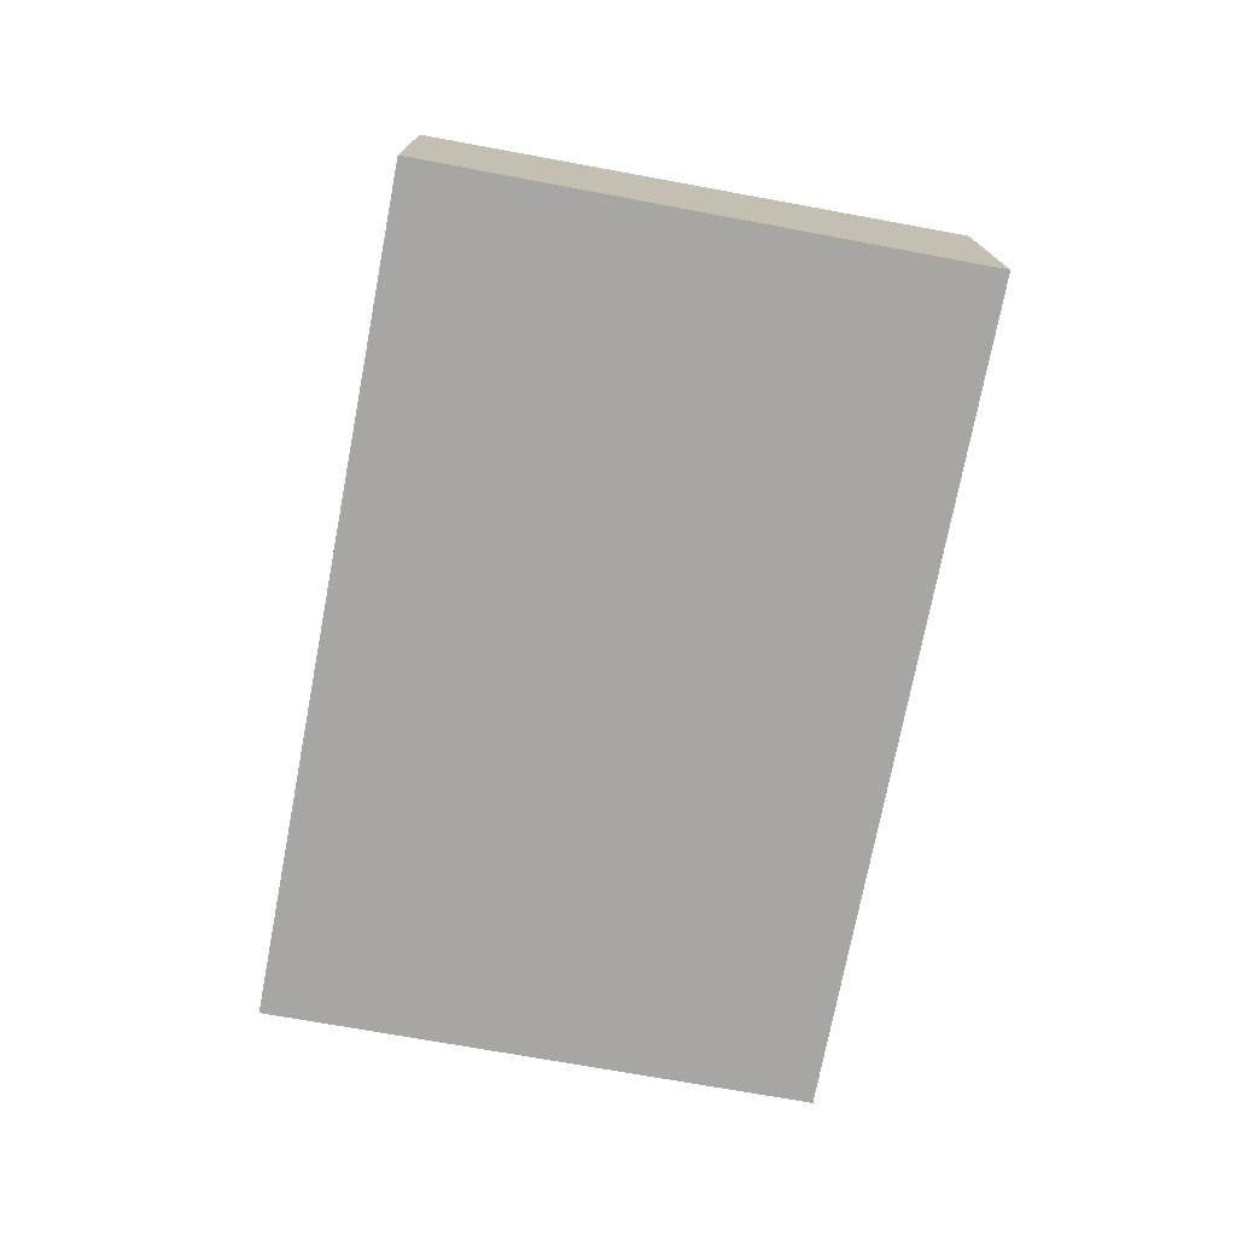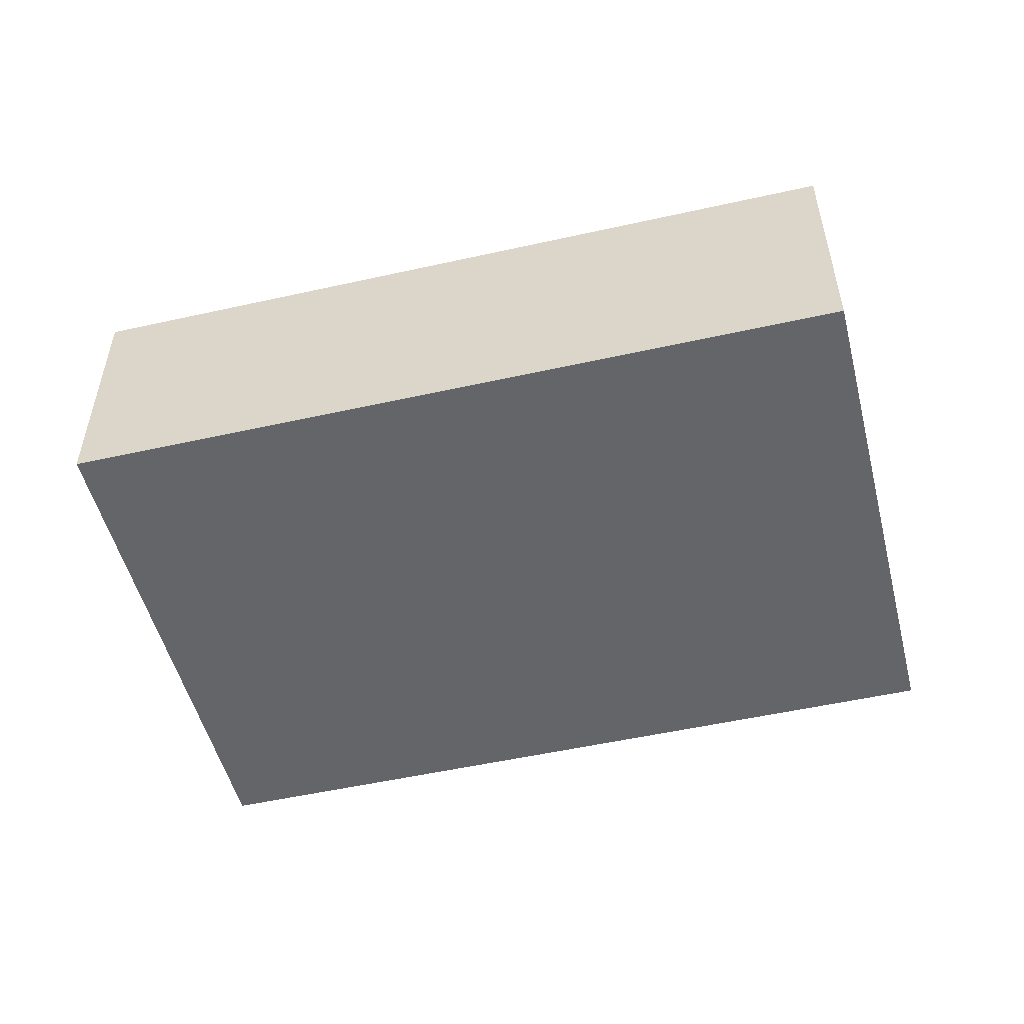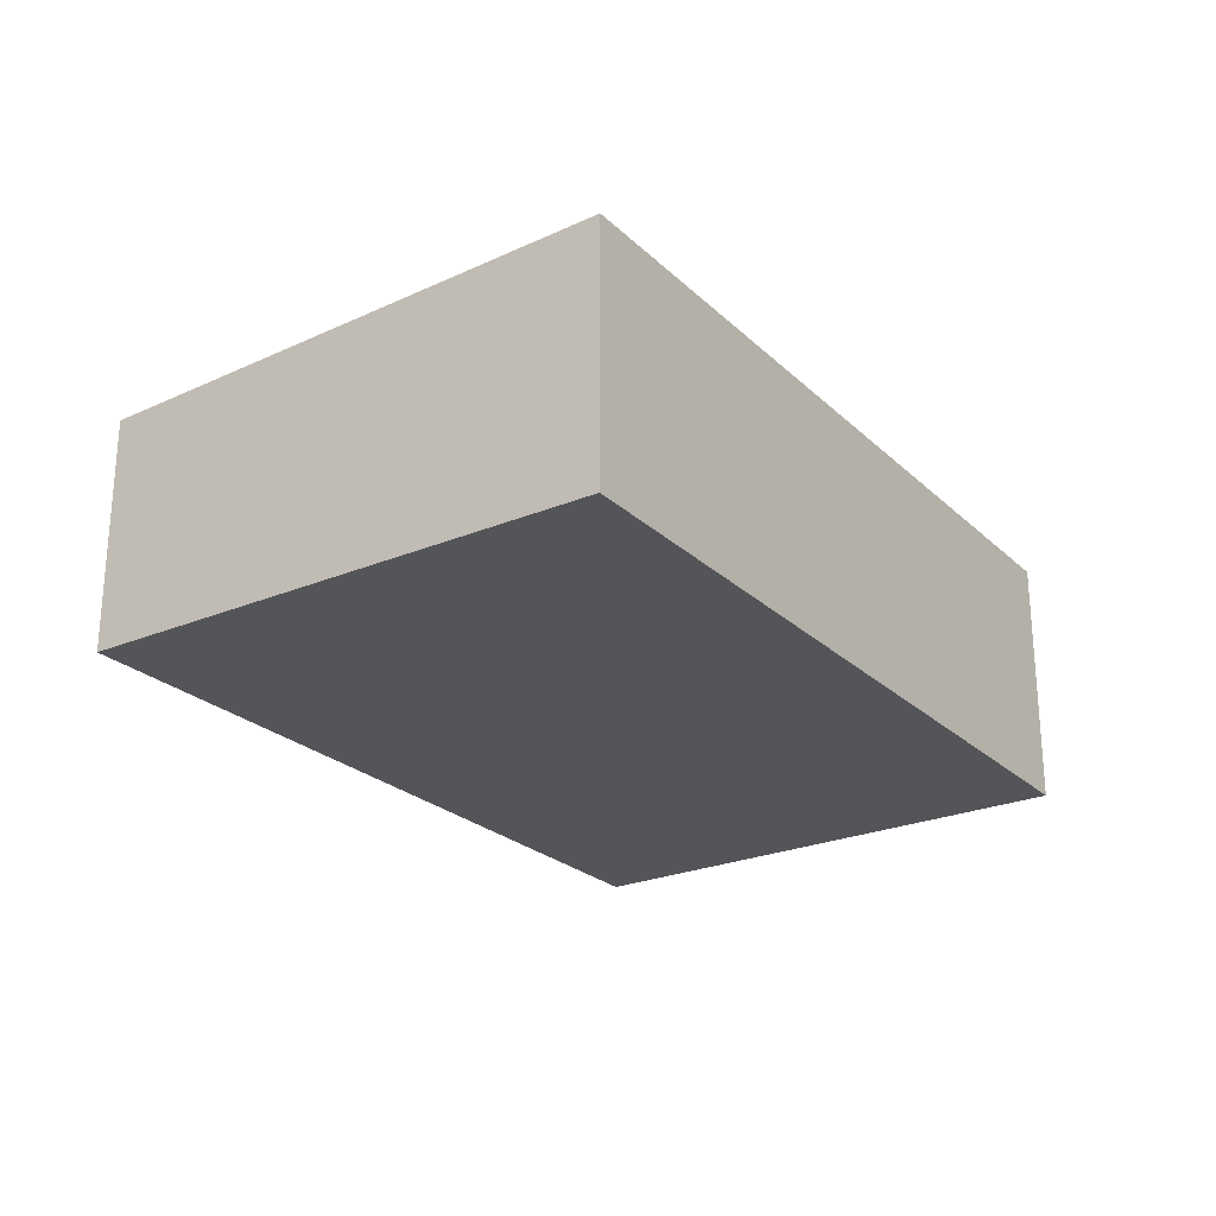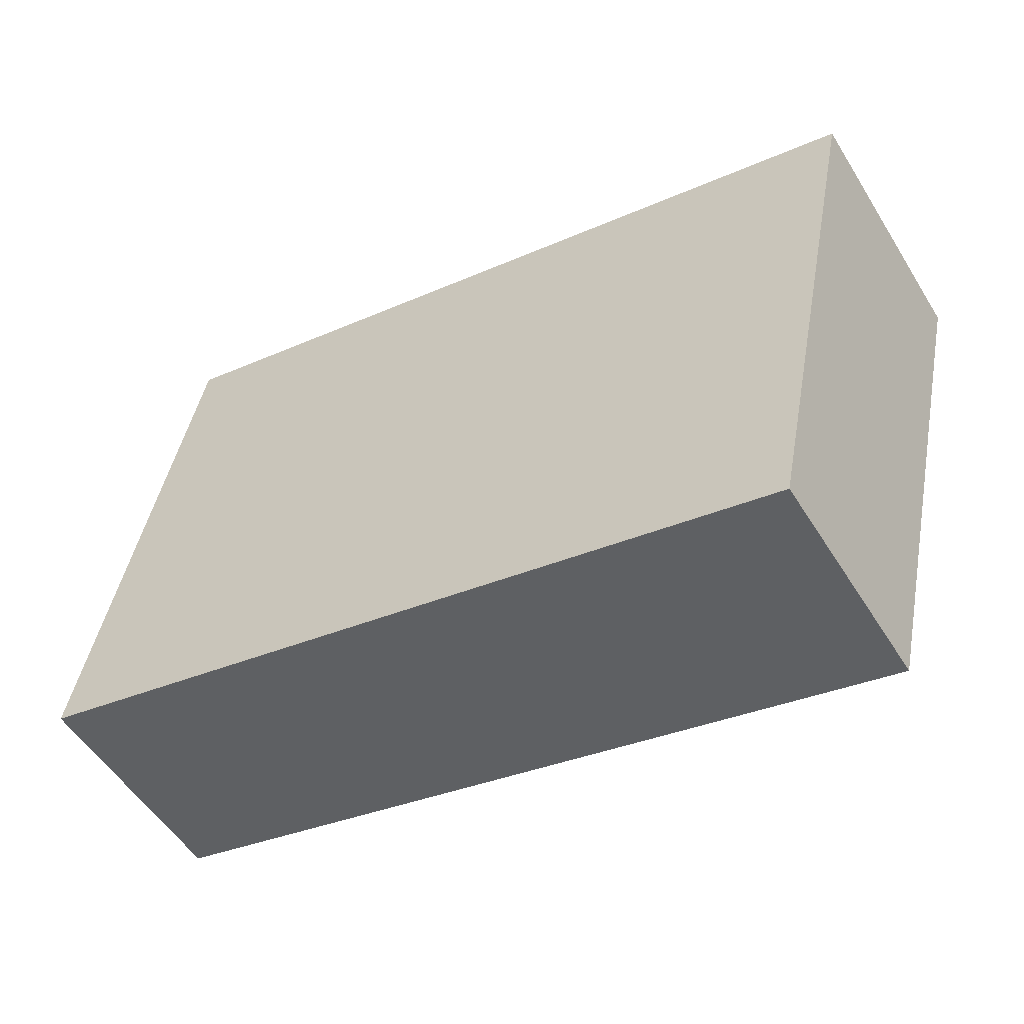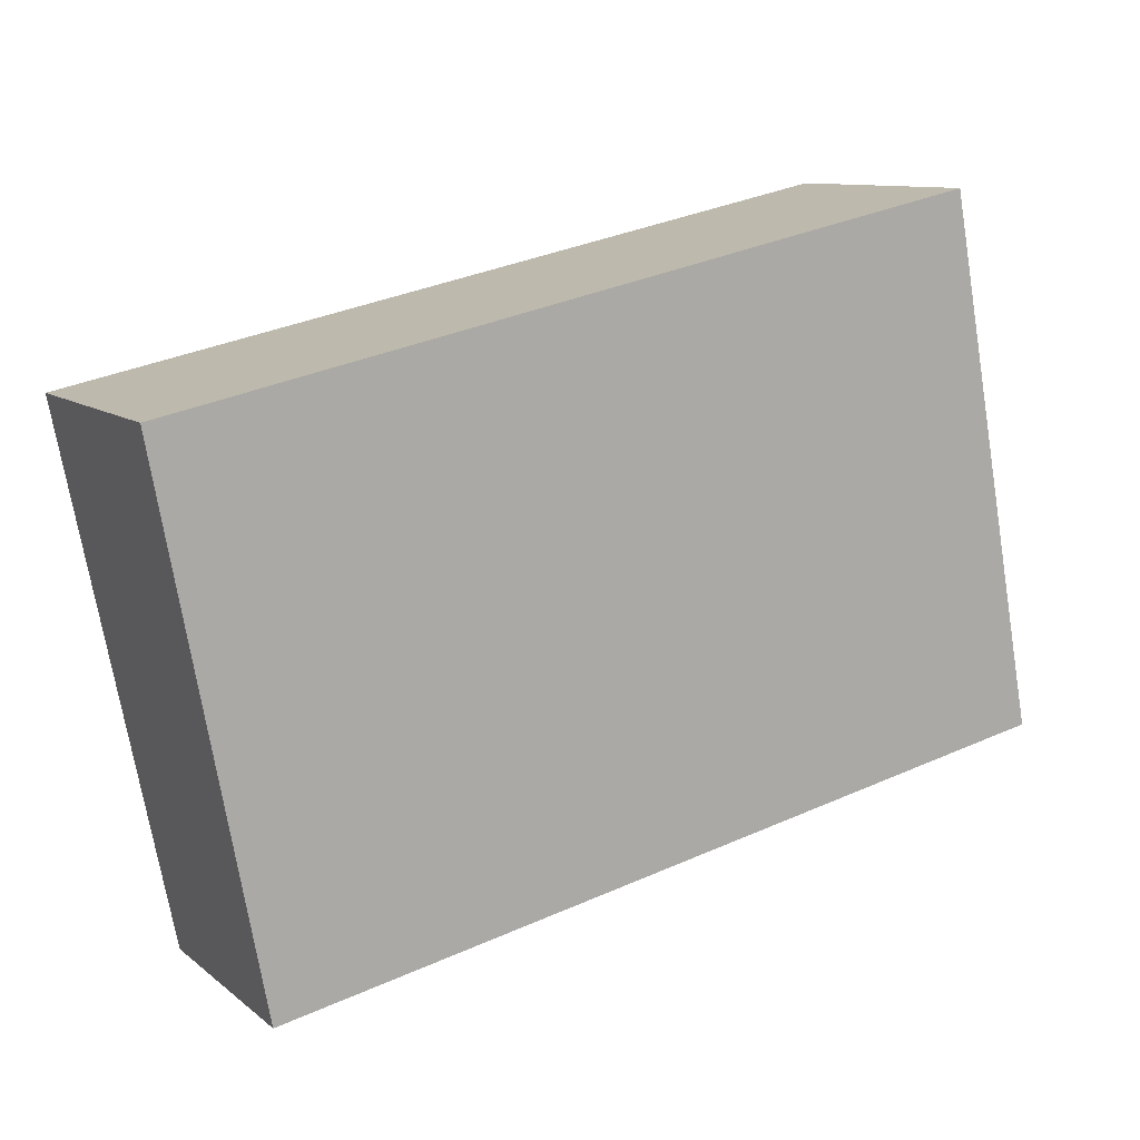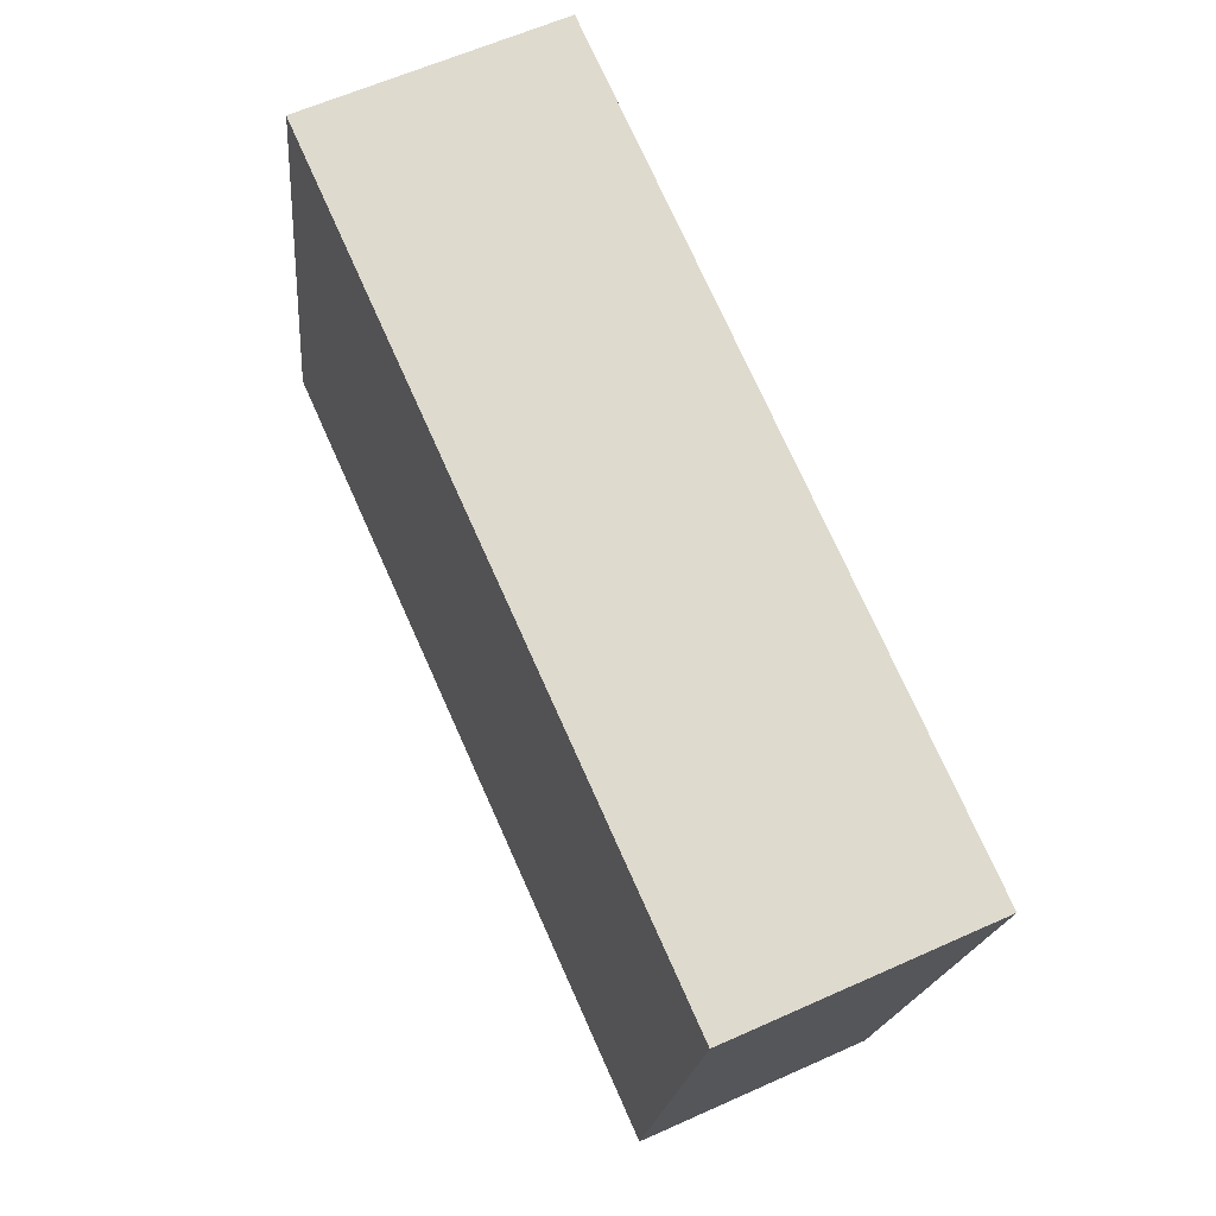
<metadata>
{"format":"obj","ext":"obj","renderer":"f3d","projection":"perspective","resolution":1024,"background":"white","views":[{"elev":-74.2,"azim":-88.6,"up":"+Y"},{"elev":-51.6,"azim":25.9,"up":"+Y"},{"elev":-24.6,"azim":-43.6,"up":"+Y"},{"elev":-53.0,"azim":31.2,"up":"+Z"},{"elev":10.2,"azim":151.4,"up":"+Z"},{"elev":60.8,"azim":65.3,"up":"+Z"}]}
</metadata>
<code>
v  2.609 11.73 12.36
v  10.06 11.24 -2.165
v  0 11.24 6.885e-16
v  5.361 12.24 25.4
v  30.94 11.24 -6.655
v  43.64 12.23 17.05
v  38.46 11.24 -8.273
v  39.25 11.39 -4.43
v  38.46 5.066e-16 -8.273
v  39.25 2.713e-16 -4.43
v  43.64 -1.044e-15 17.05
v  30.94 4.075e-16 -6.655
v  10.06 1.326e-16 -2.165
v  0 0 0
v  2.609 -7.571e-16 12.36
v  5.361 -1.555e-15 25.4
g defaultobject
f 1 2 3
f 2 1 4
f 2 4 5
f 5 4 6
f 5 6 7
f 7 6 8
f 8 9 7
f 9 8 6
f 9 6 10
f 10 6 11
f 9 5 7
f 5 9 12
f 5 12 2
f 2 12 13
f 2 13 3
f 3 13 14
f 14 1 3
f 1 14 15
f 1 15 4
f 4 15 16
f 16 6 4
f 6 16 11
f 13 15 14
f 15 13 16
f 16 13 11
f 11 13 12
f 11 12 9
f 11 9 10

</code>
